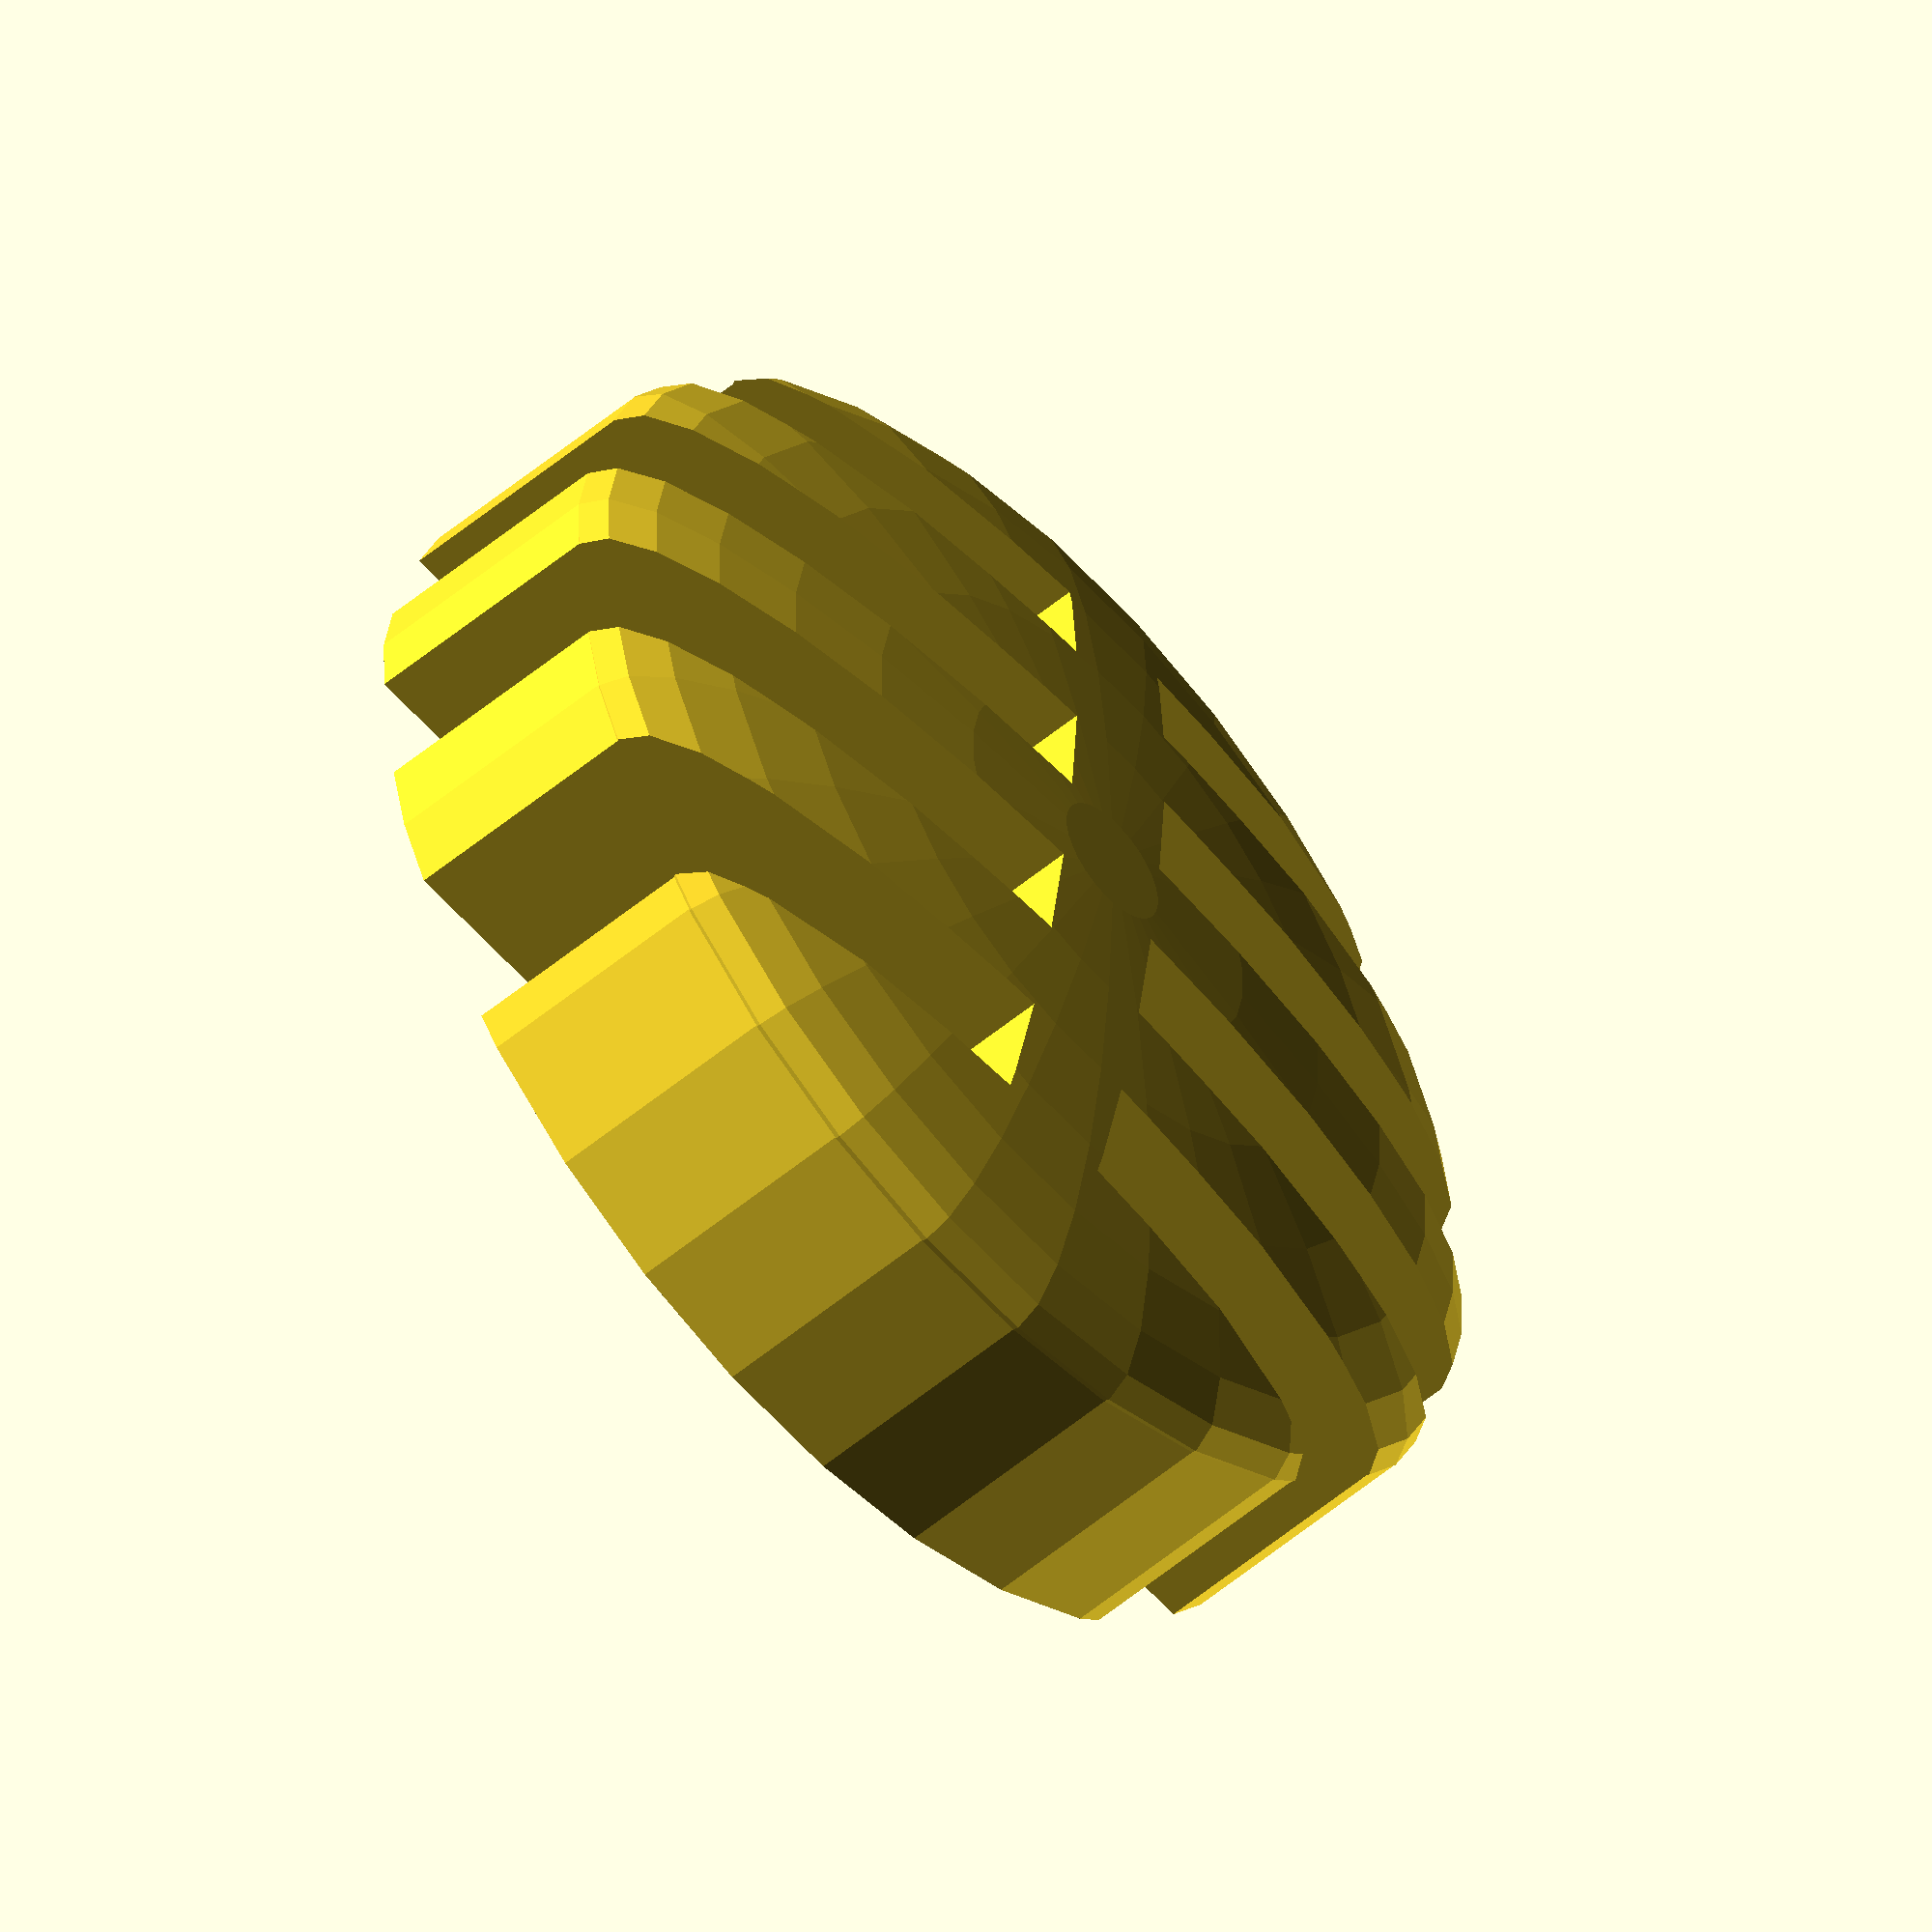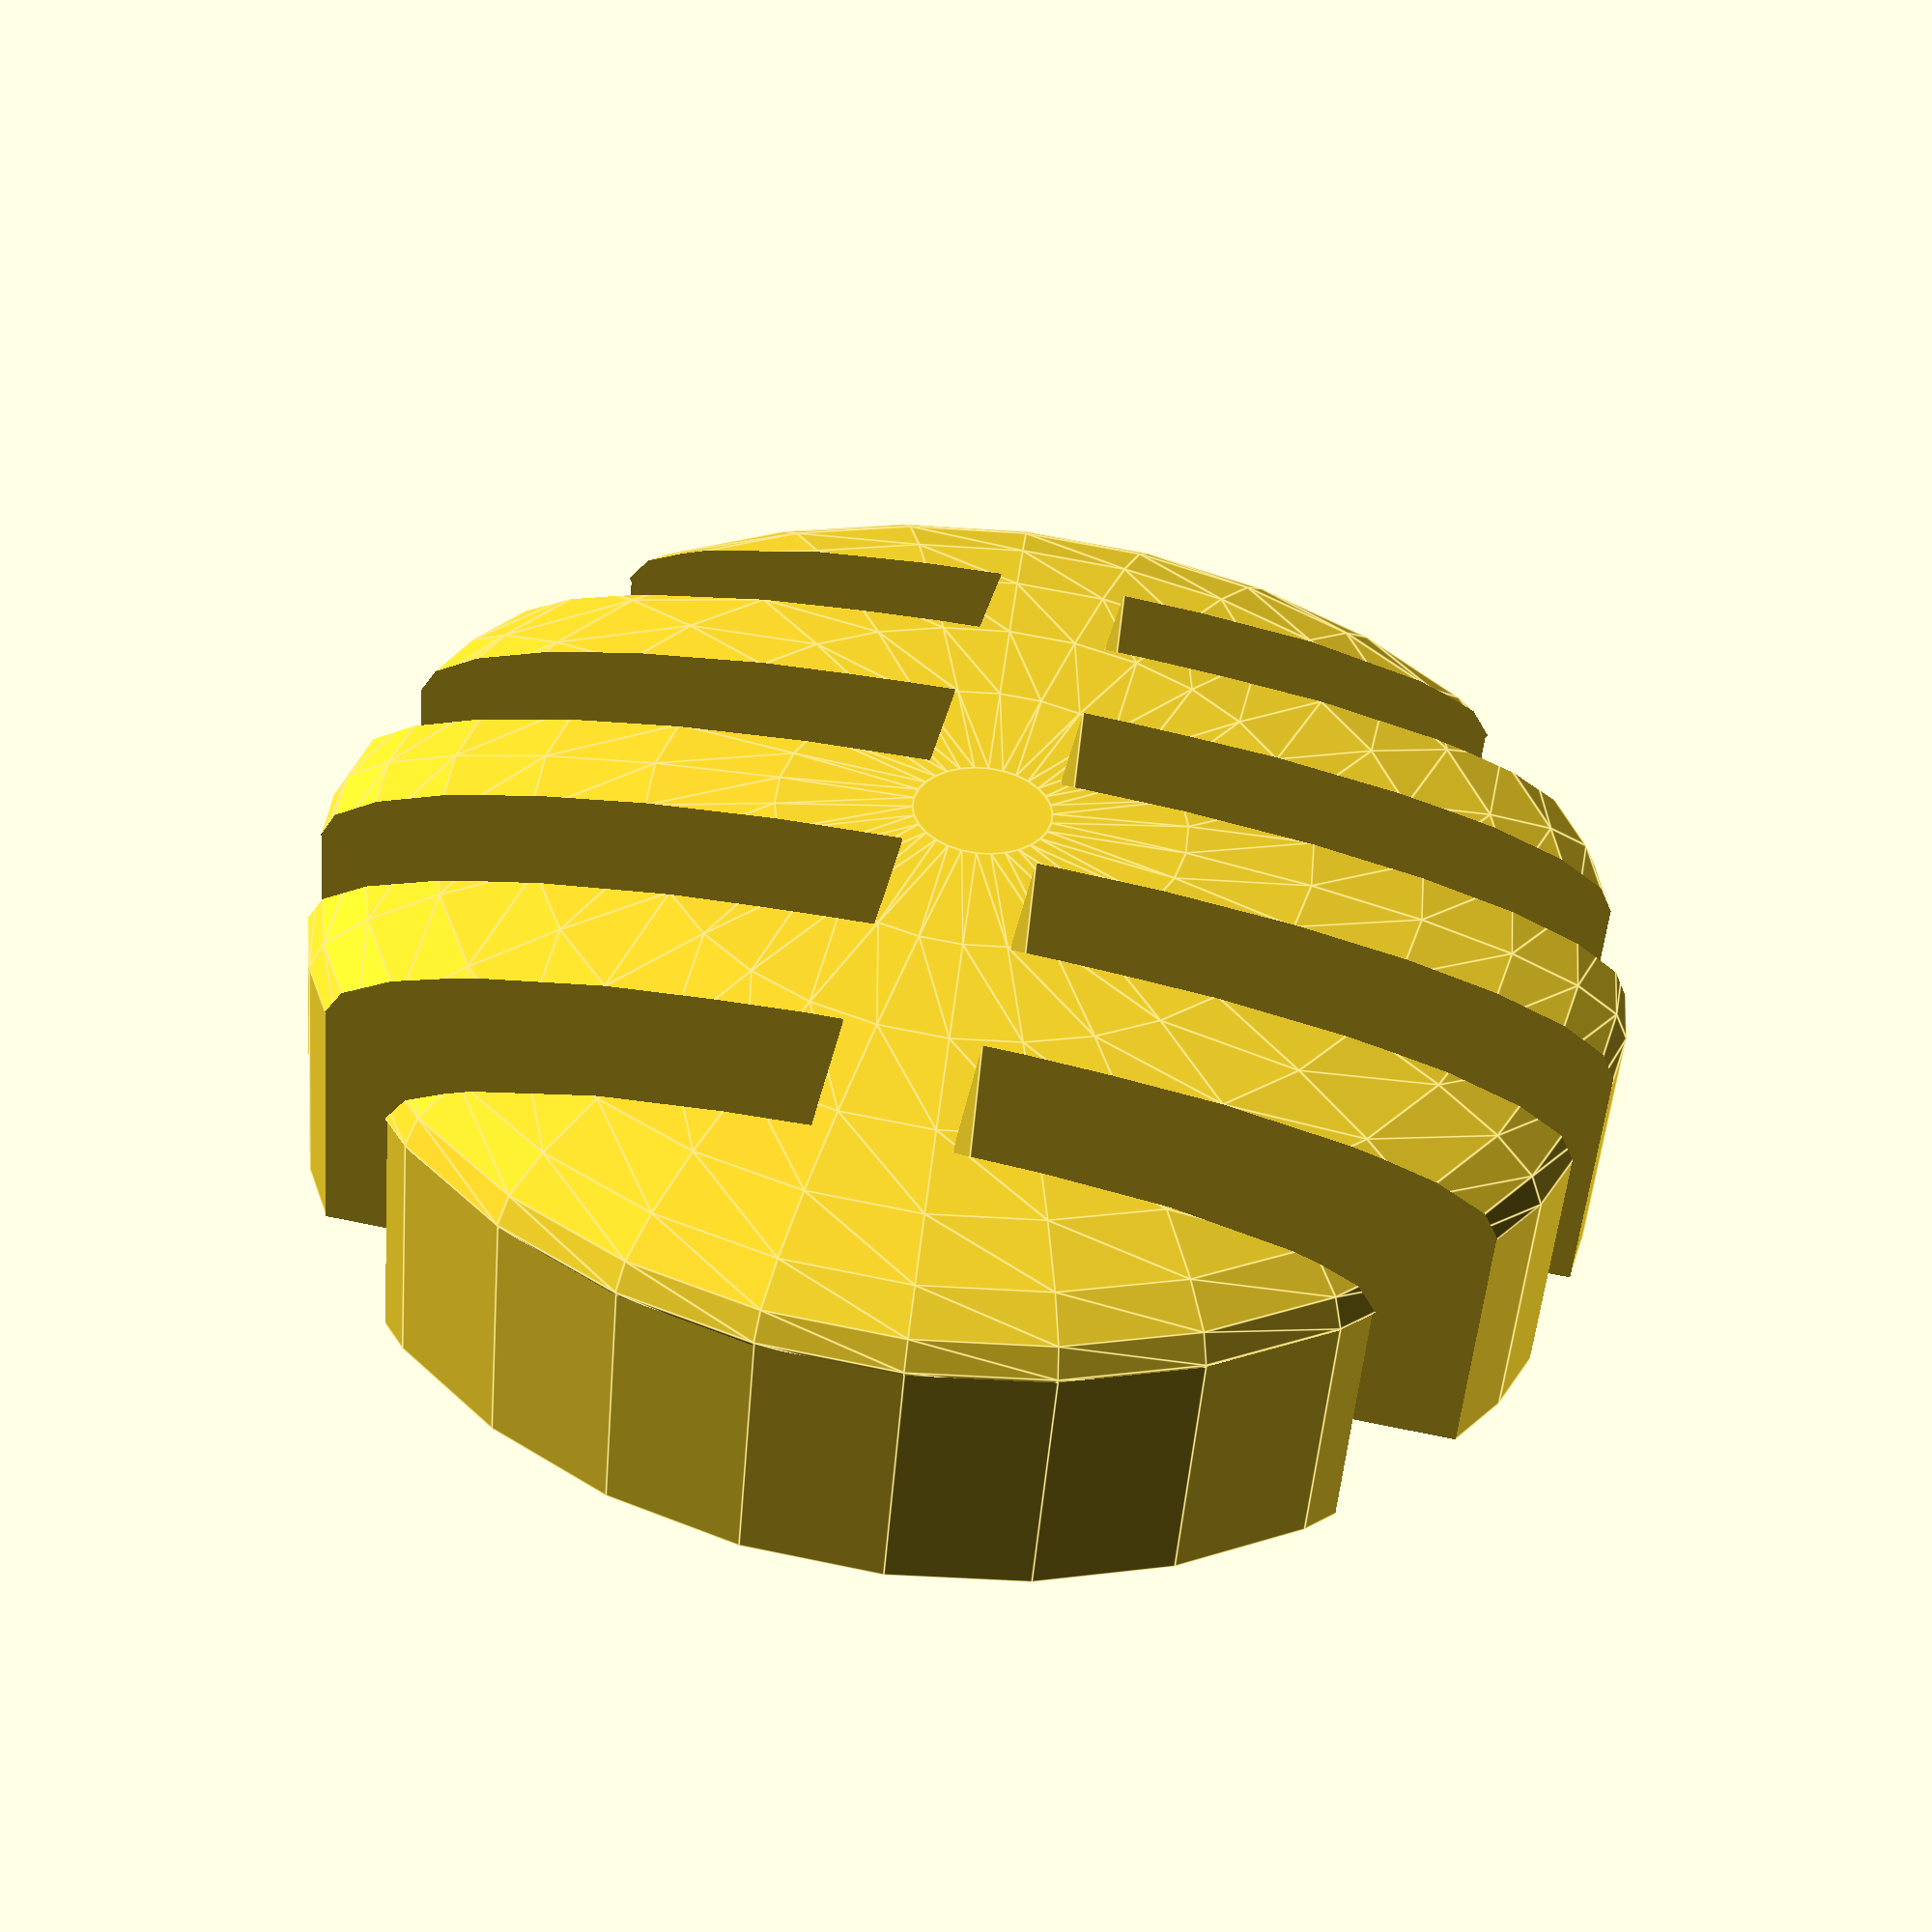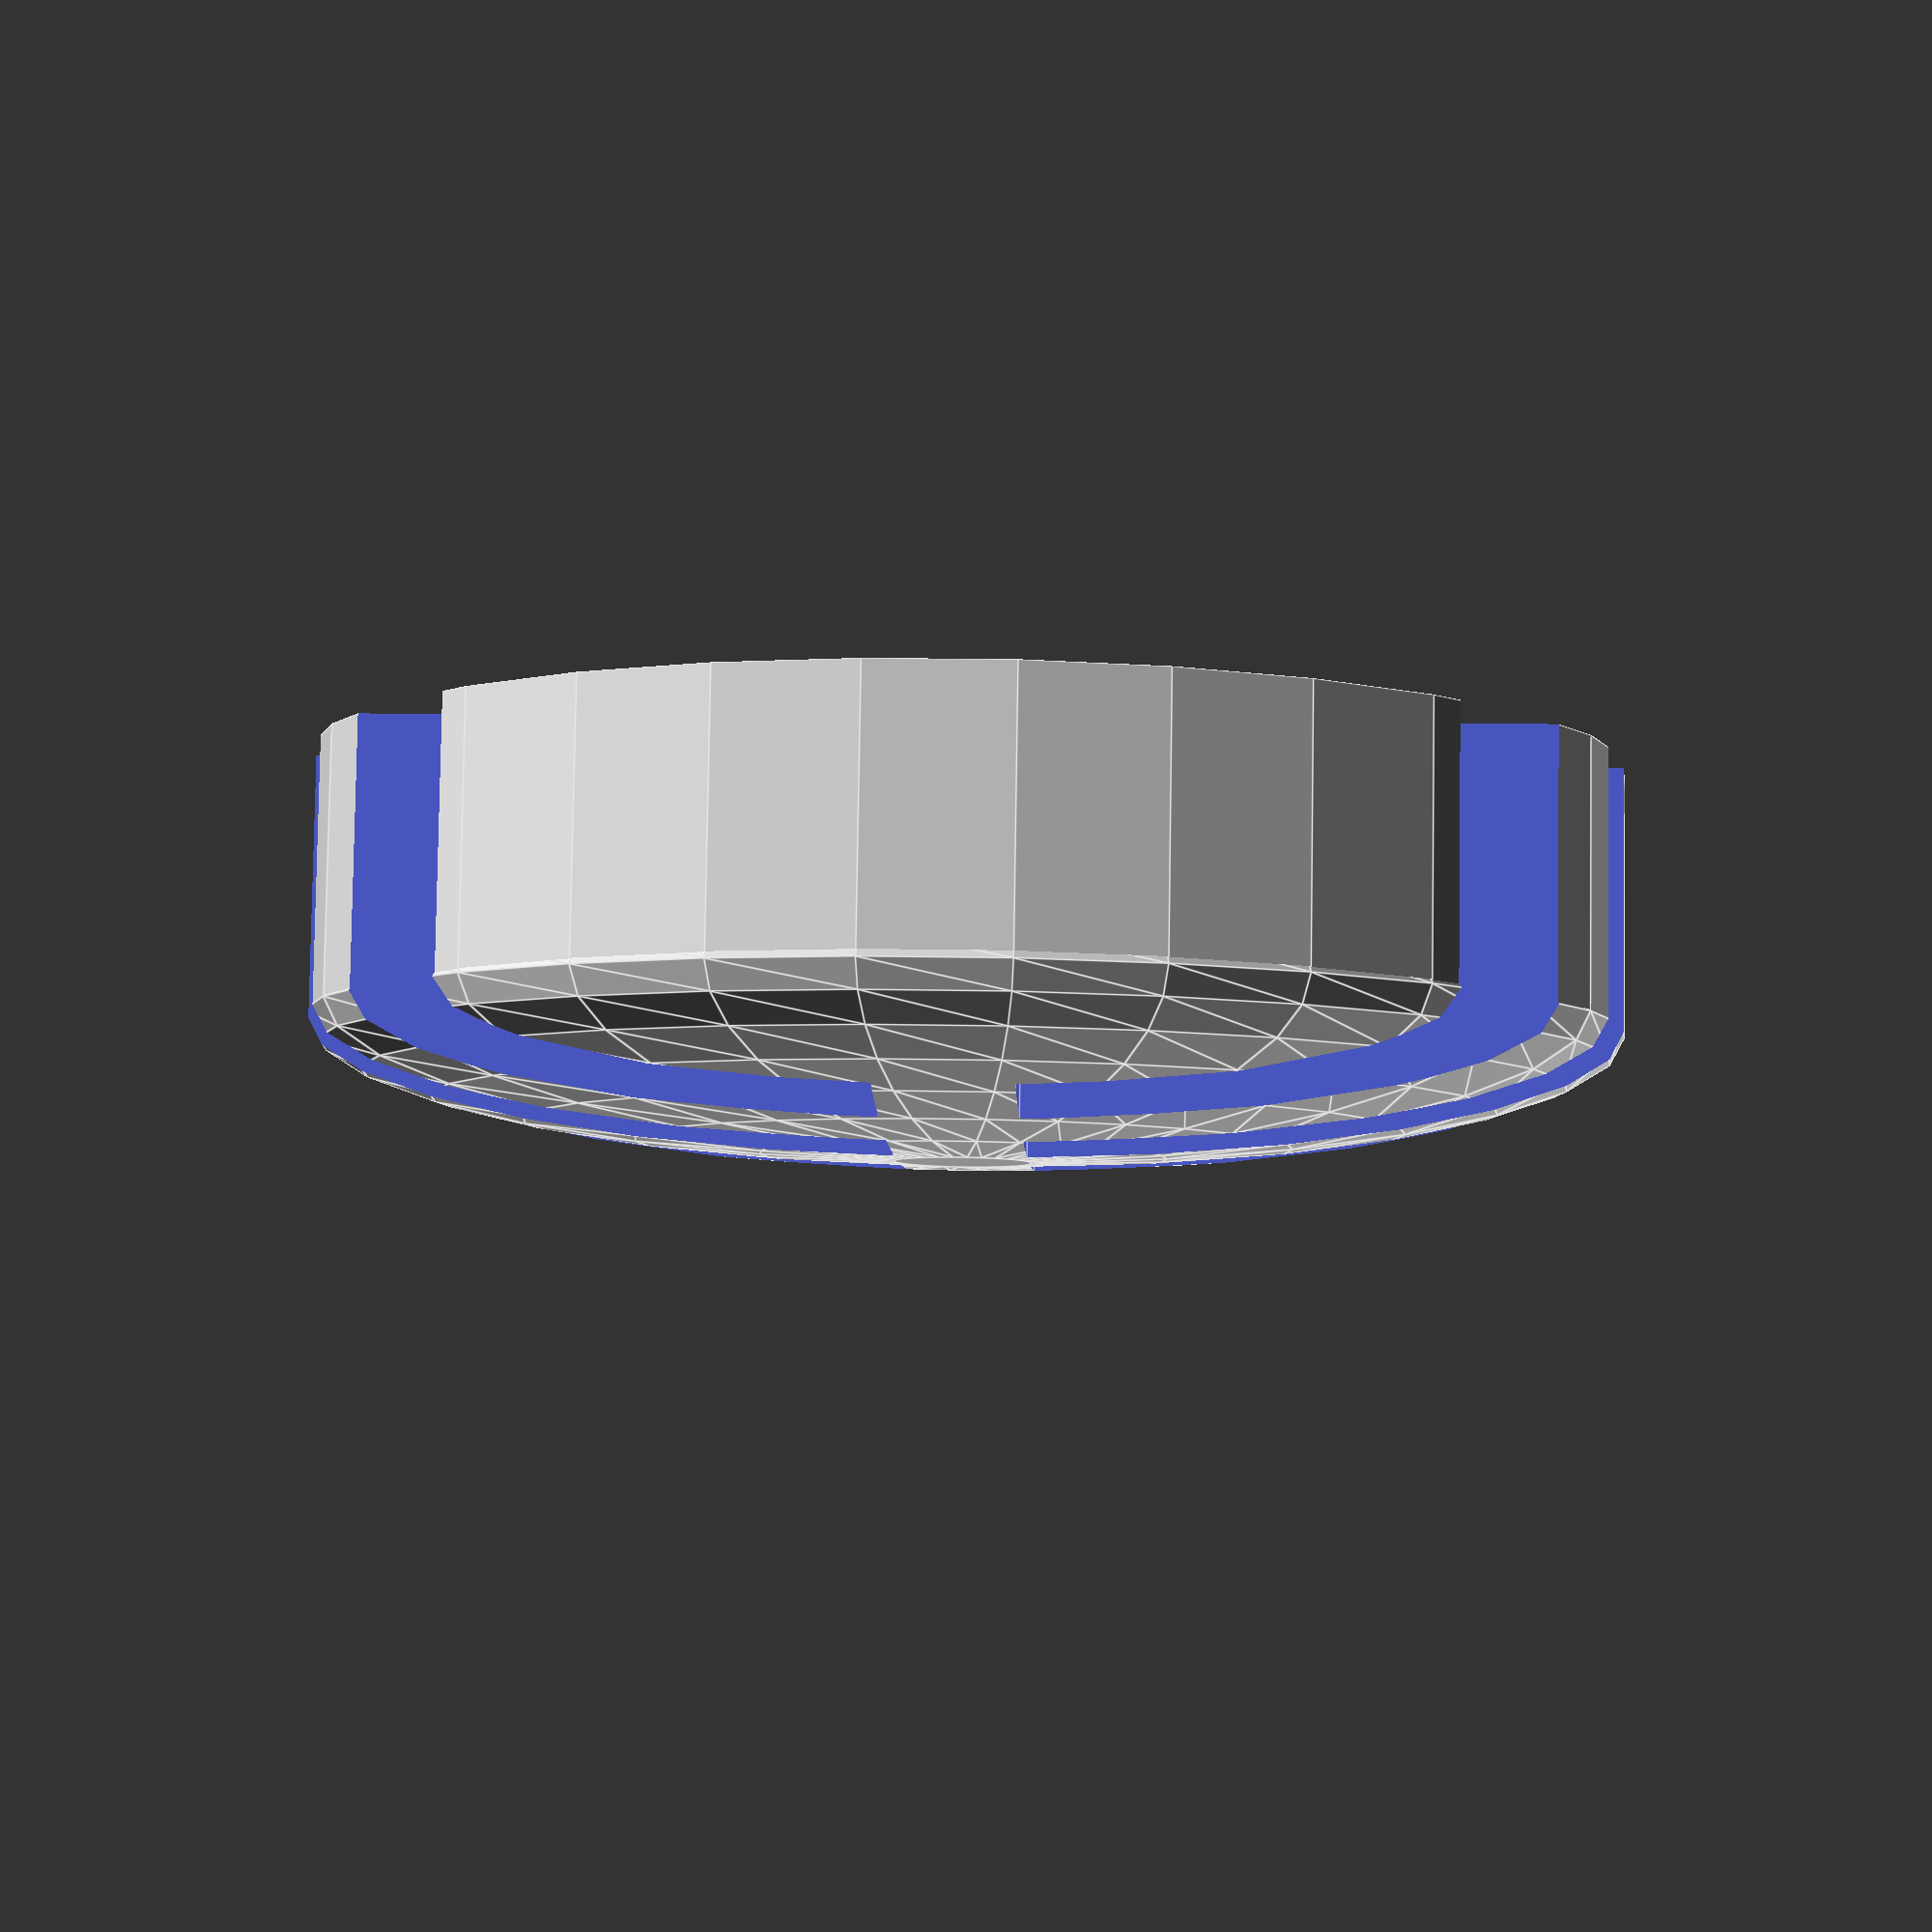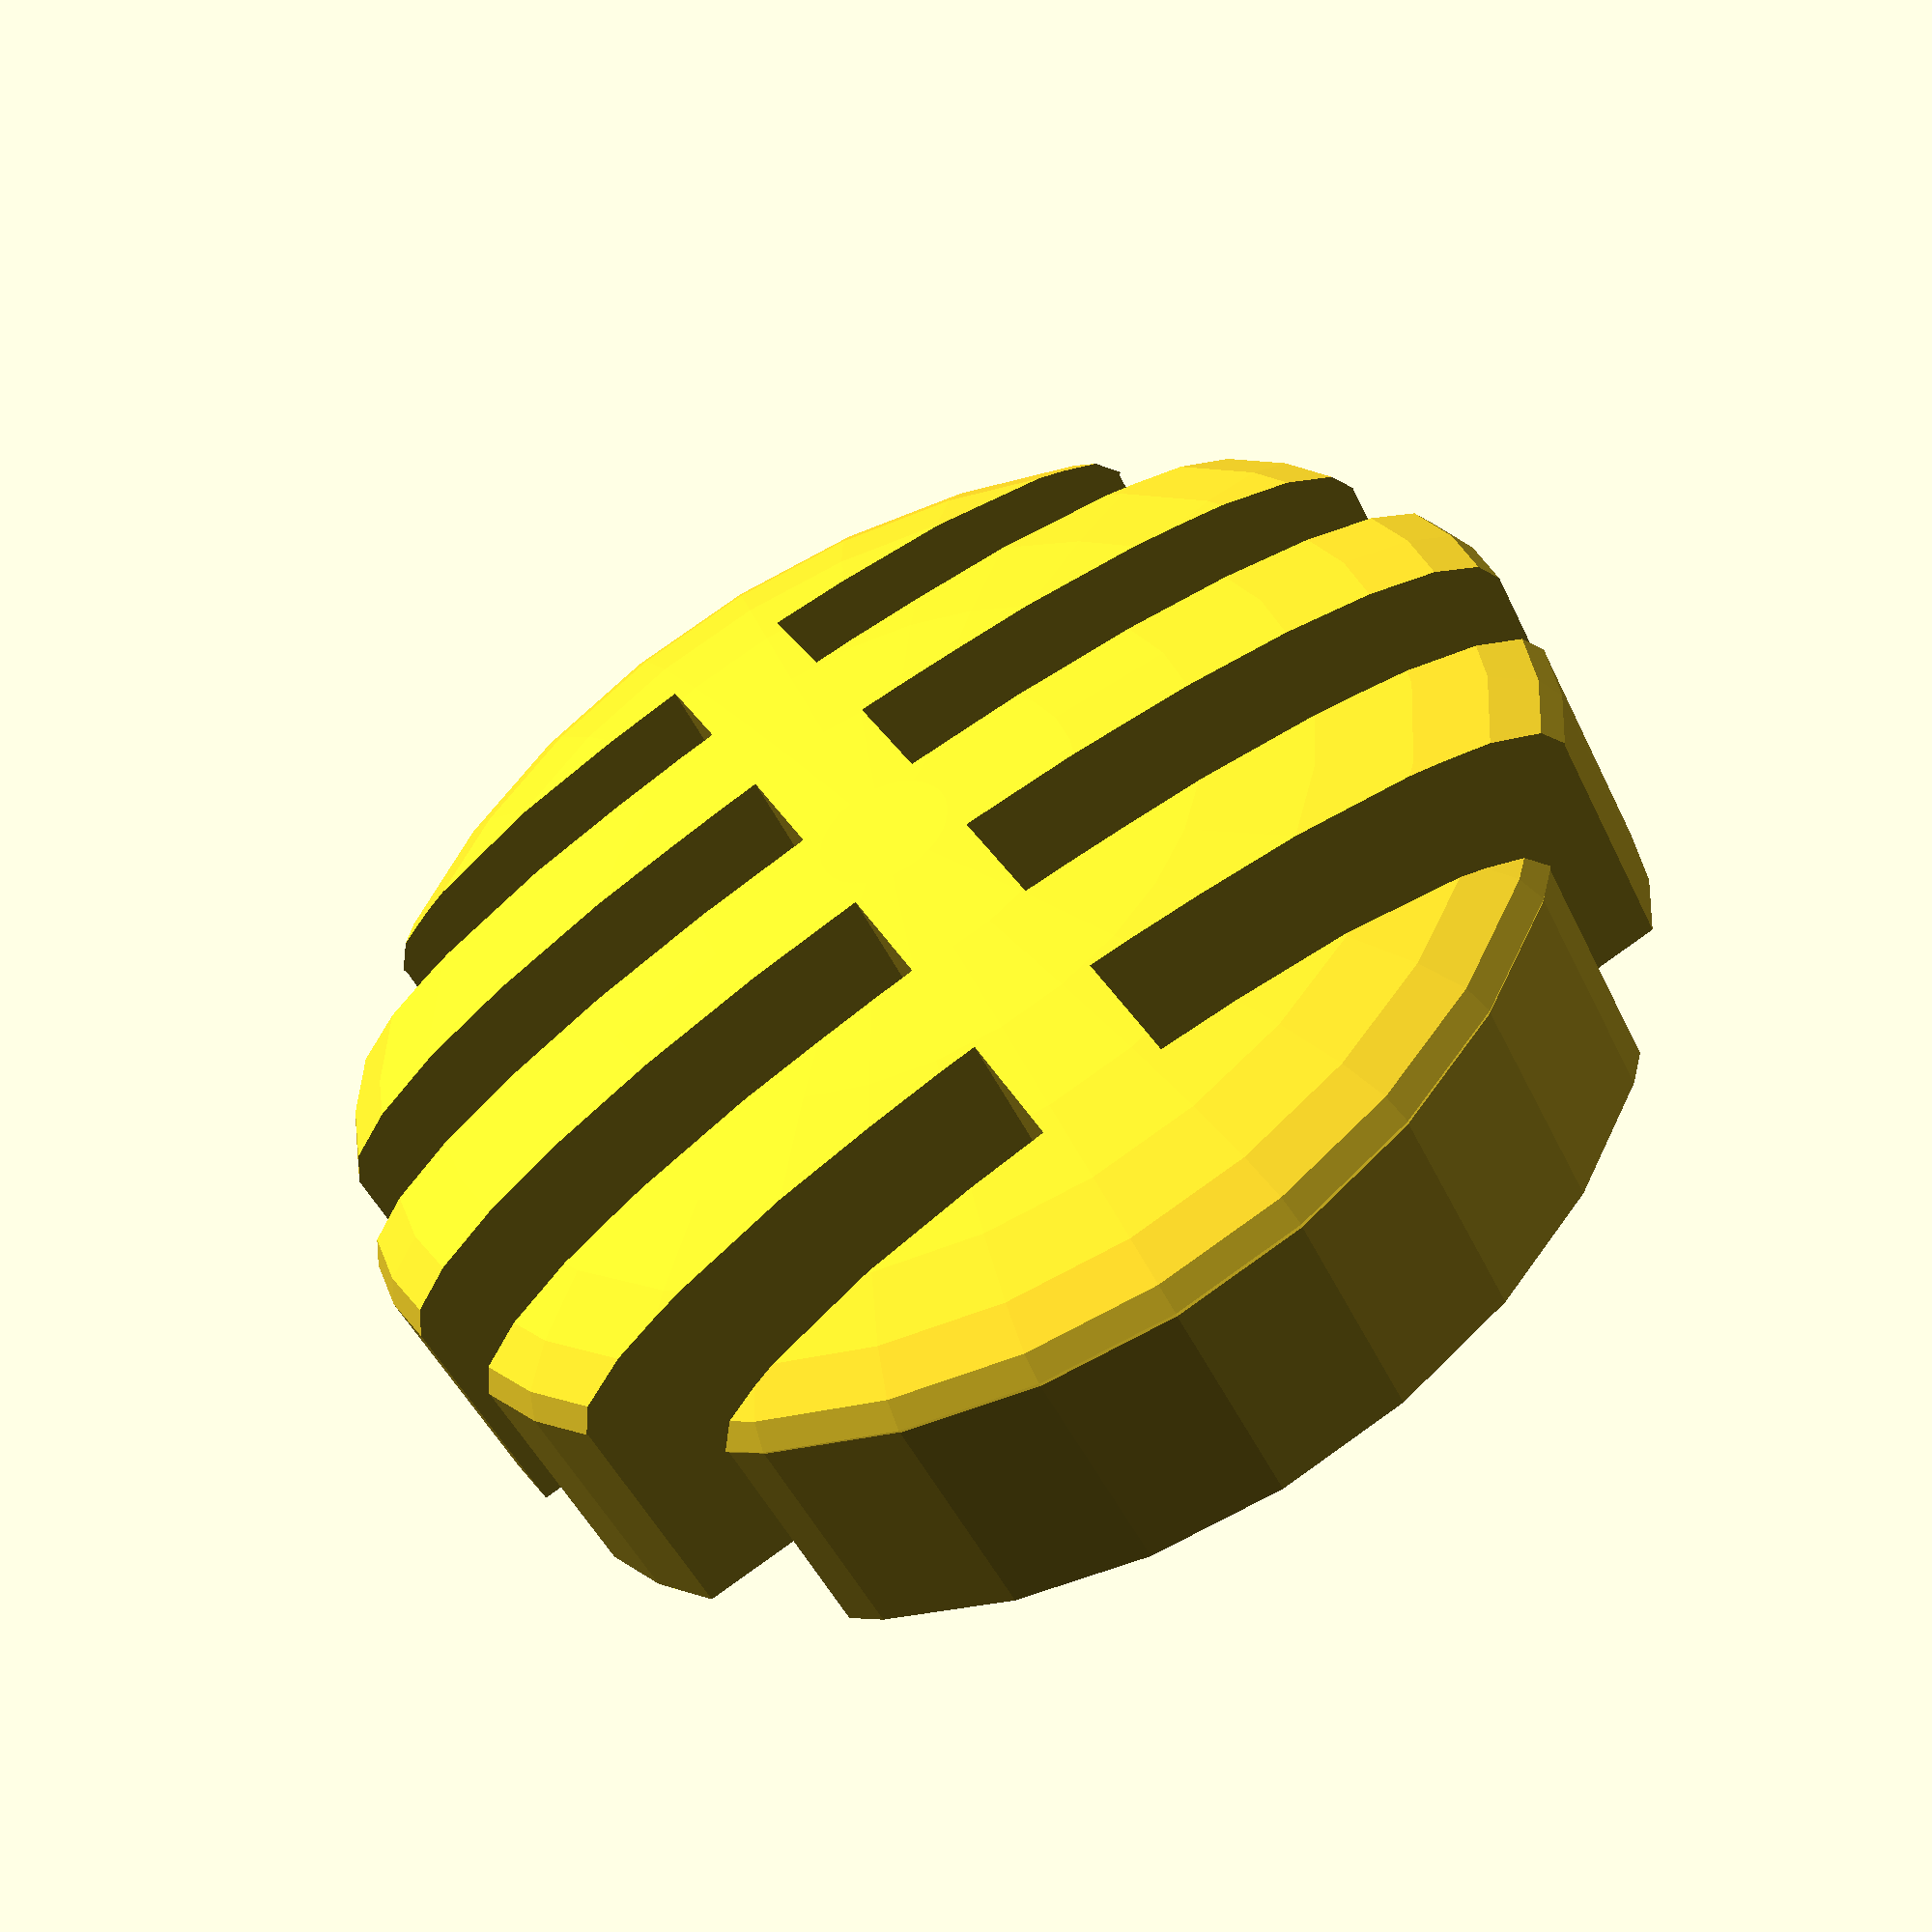
<openscad>

Speaker();

module Speaker()
{
	rotate([90, 0, 0])
	
	difference(){

		union()
		{
			translate([0, 0, -2])
				cylinder(h=4, r=10, center=true);
			resize([20, 20, 4])
				sphere(r=10, center=true);
		}
		for (x=[-11 : 22 : 11])
		{
			for (y=[-6 : 4 : 6])
			{
				translate([x, y, 0])
				rotate([0, 0, 90])
				cube([2, 20, 20], center=true);
			}
		}
	}
}
</openscad>
<views>
elev=147.4 azim=48.2 roll=176.3 proj=o view=wireframe
elev=321.7 azim=184.8 roll=11.2 proj=p view=edges
elev=186.4 azim=180.9 roll=177.7 proj=p view=edges
elev=328.5 azim=206.6 roll=155.8 proj=p view=solid
</views>
